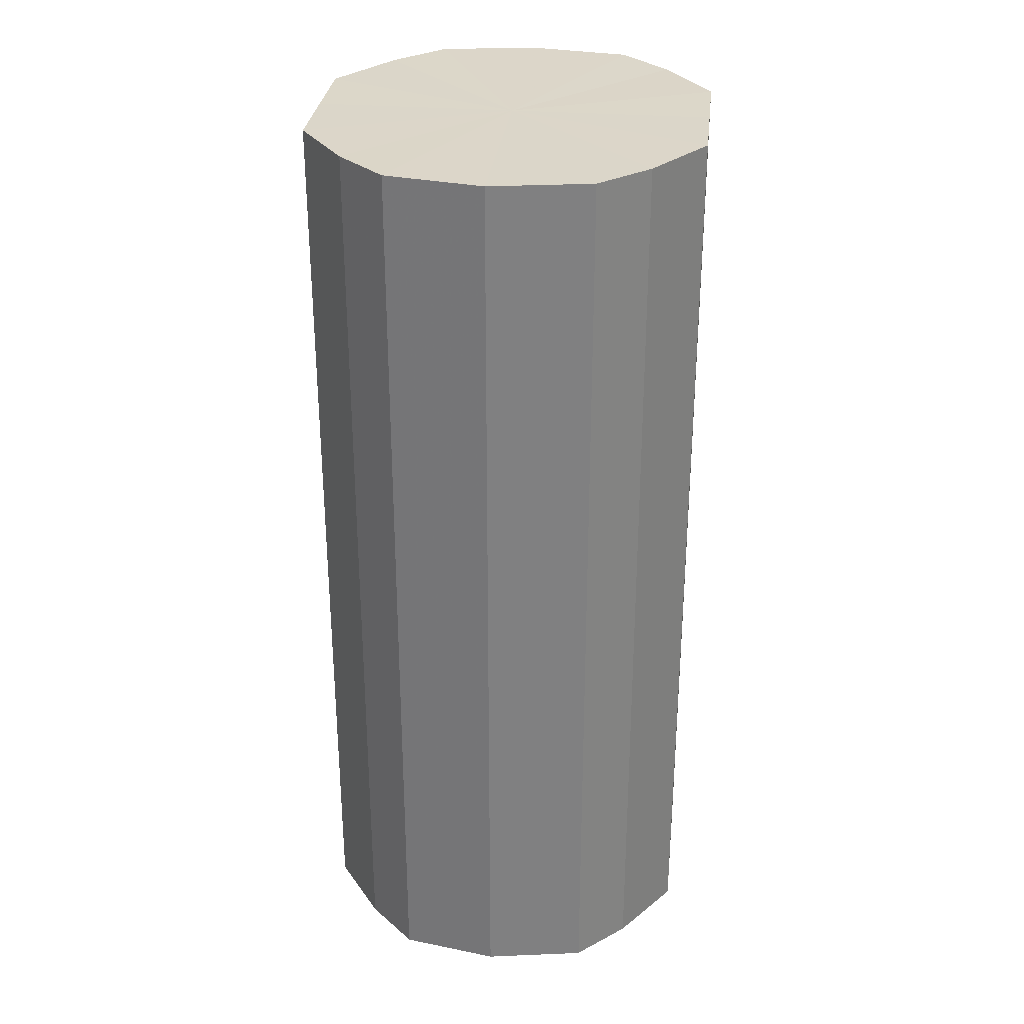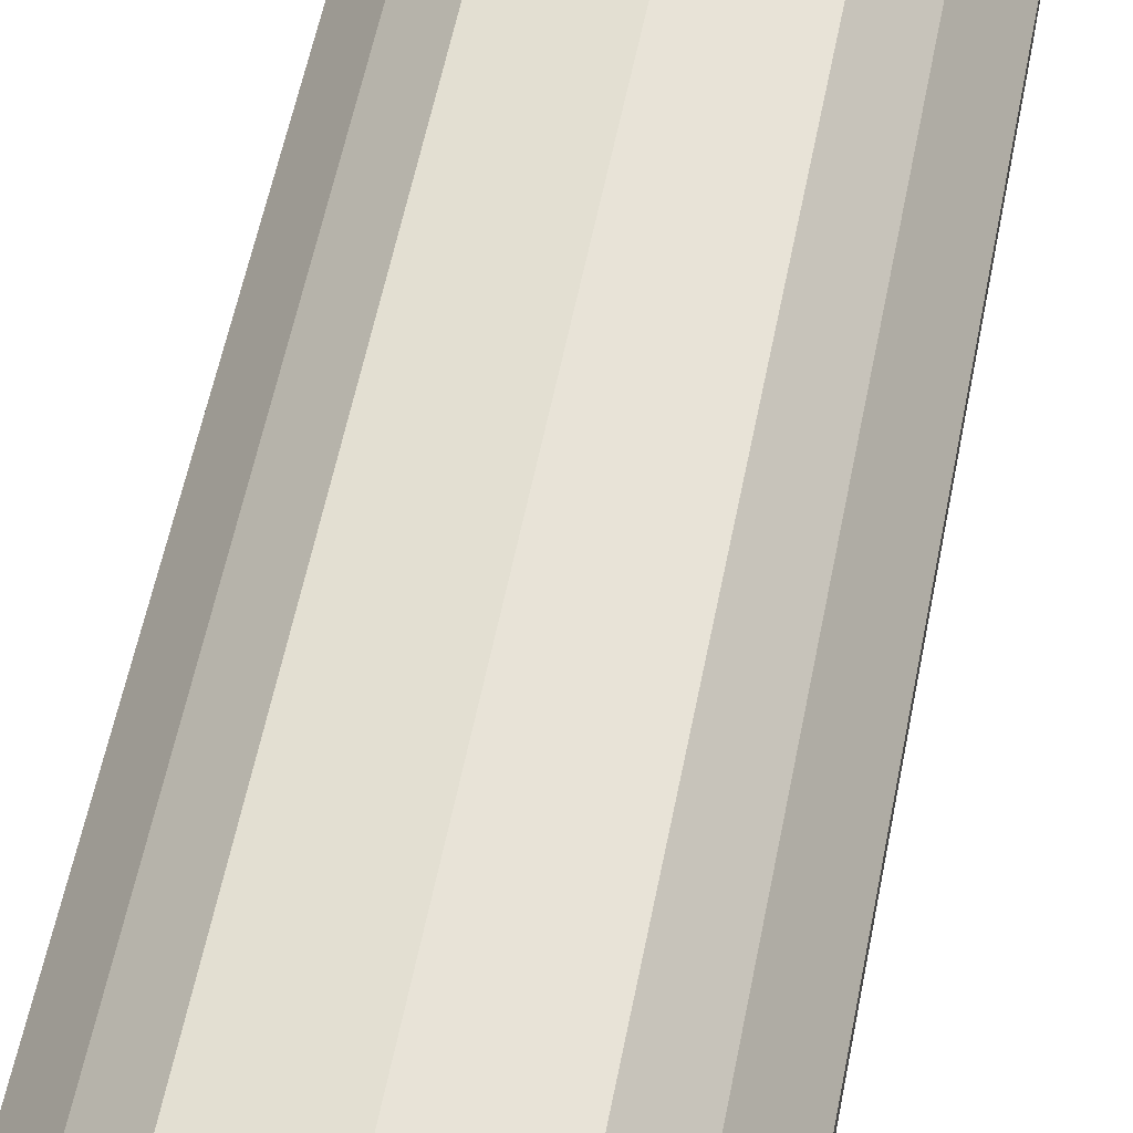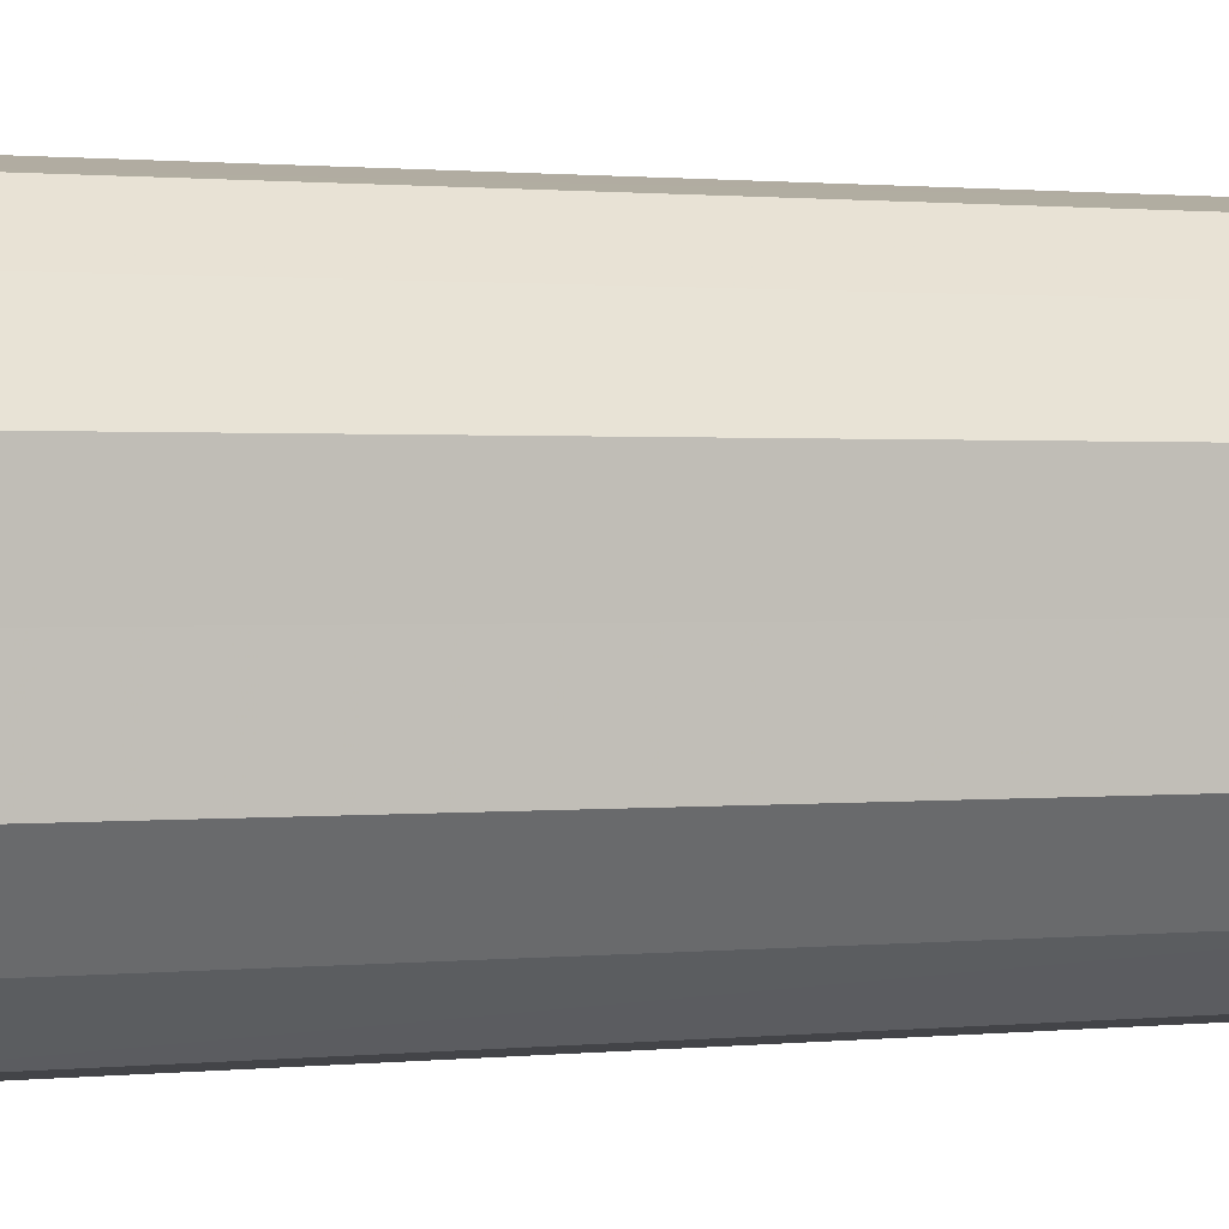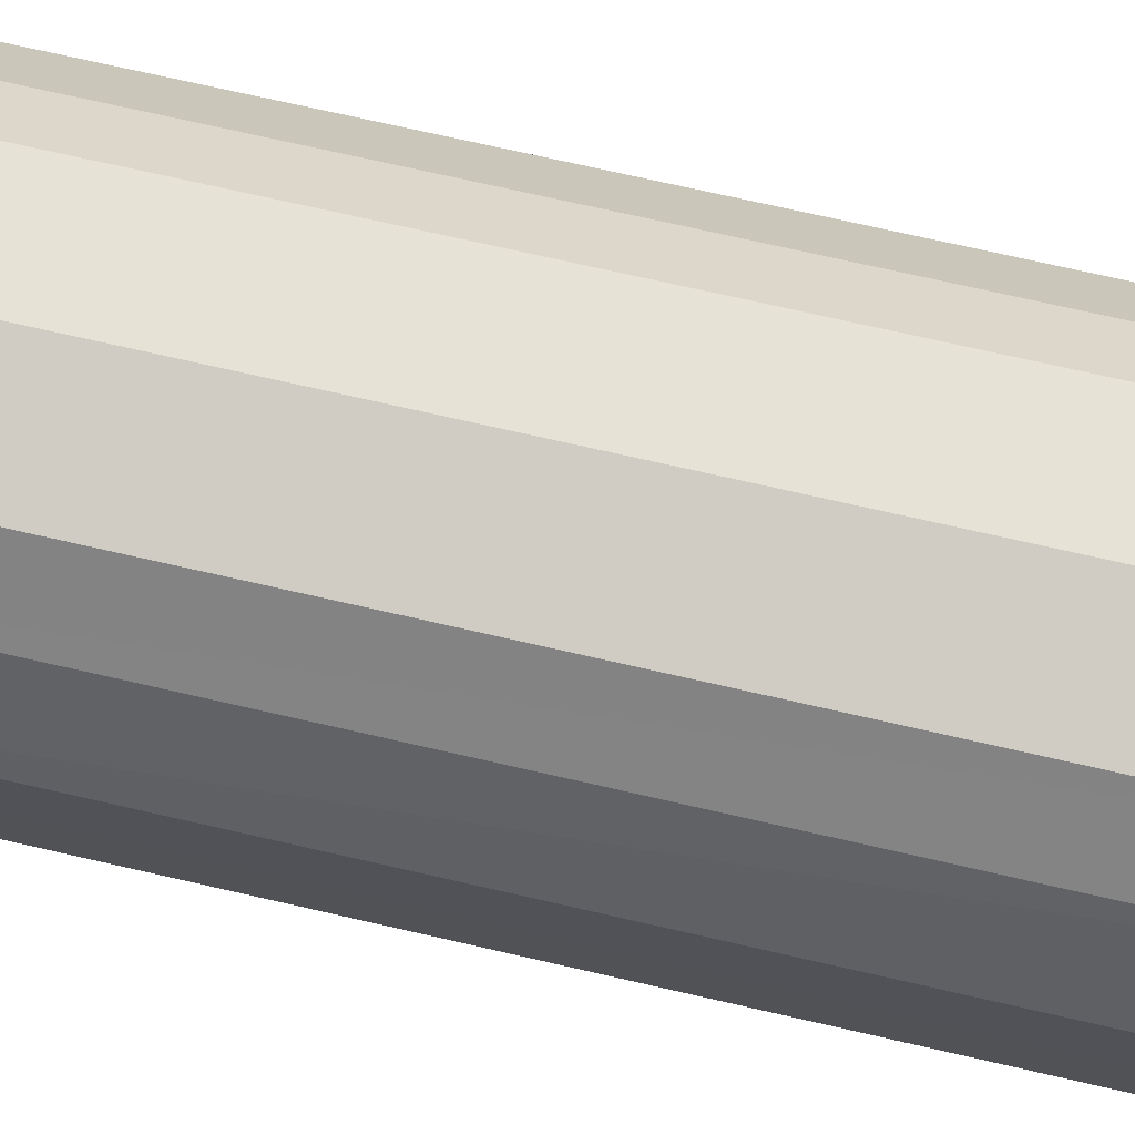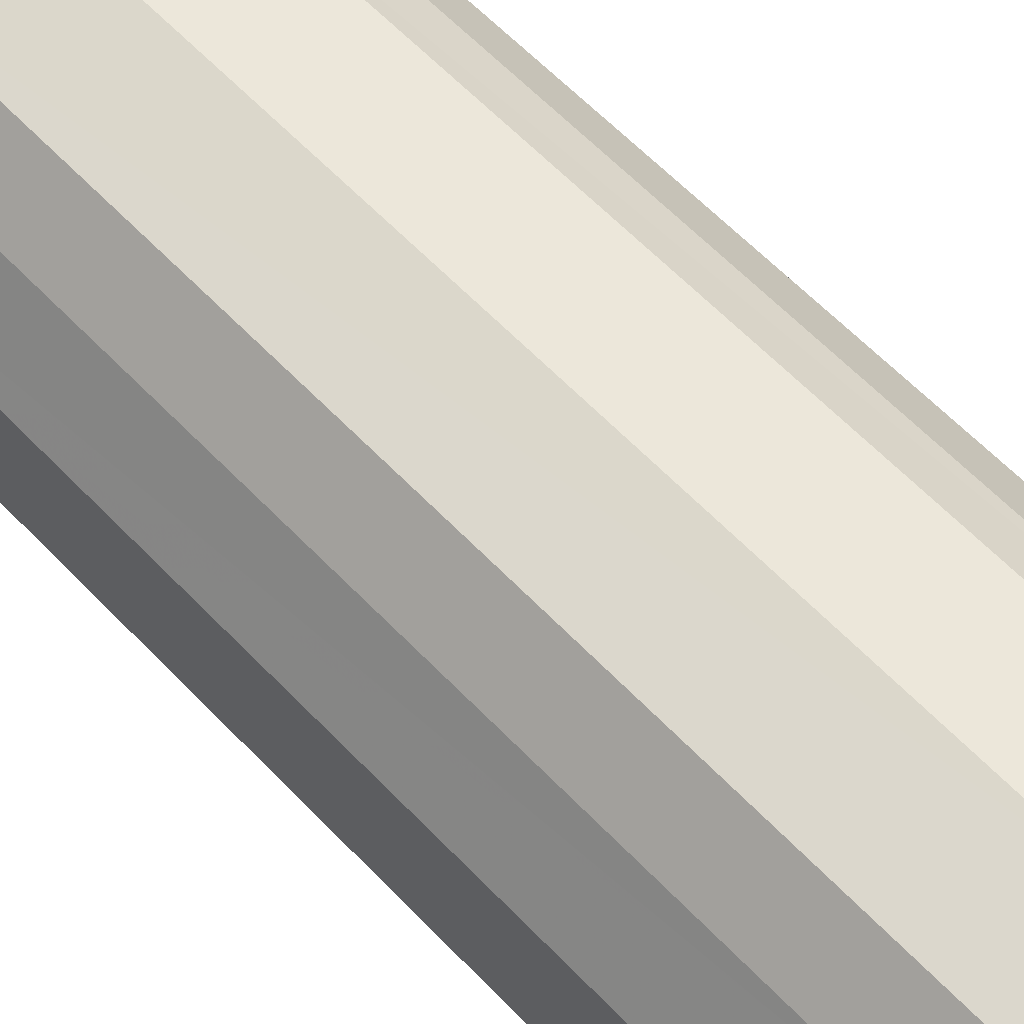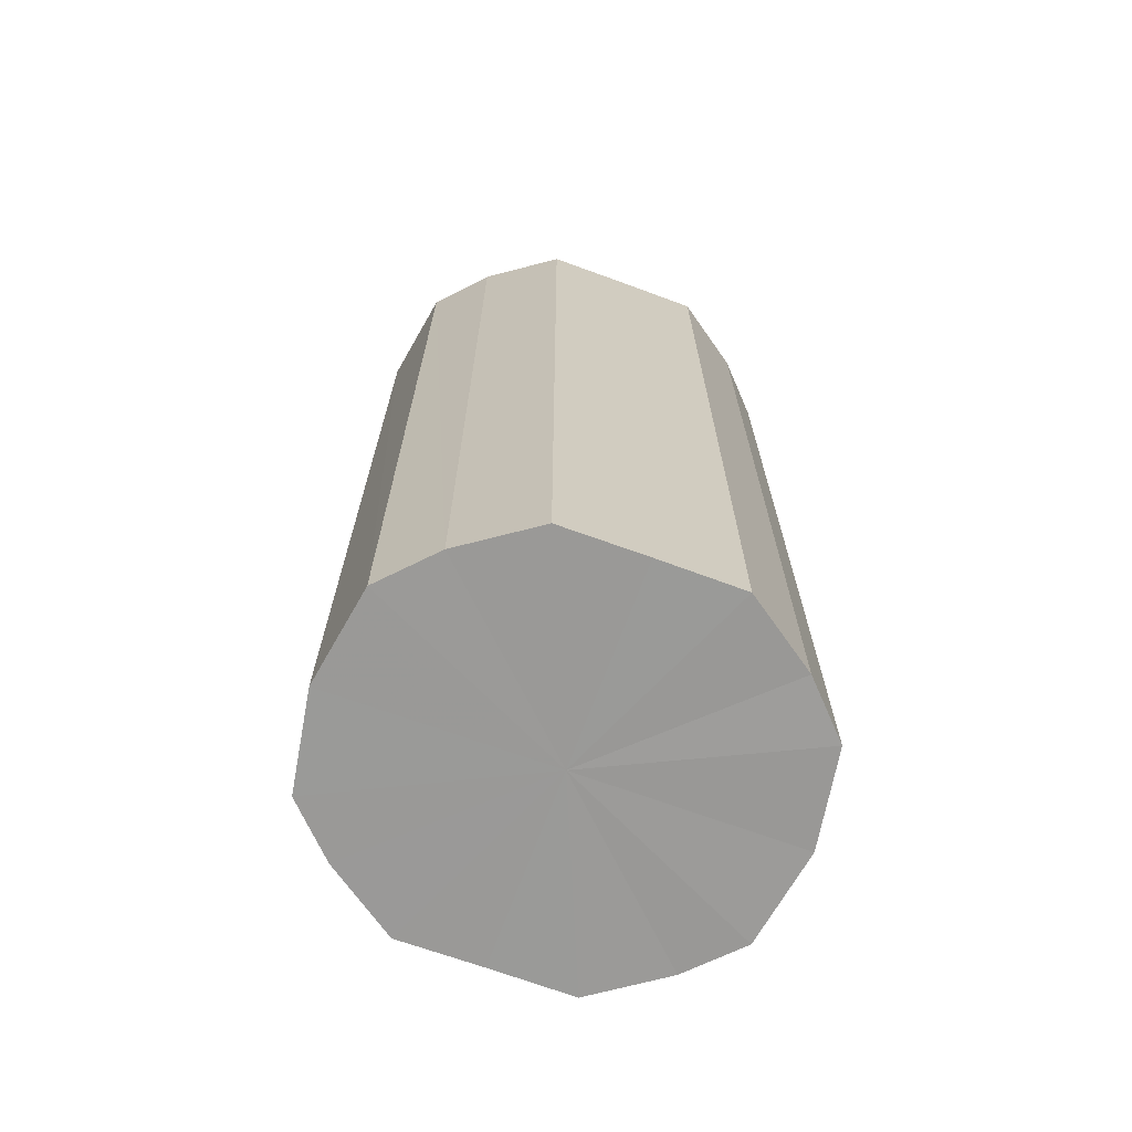
<metadata>
{"format":"obj","ext":"obj","renderer":"f3d","projection":"perspective","resolution":1024,"background":"white","views":[{"elev":30.1,"azim":-173.5,"up":"+Y"},{"elev":60.4,"azim":11.5,"up":"+Z"},{"elev":1.0,"azim":68.2,"up":"+Z"},{"elev":73.9,"azim":-77.2,"up":"+Z"},{"elev":63.6,"azim":-44.0,"up":"+Z"},{"elev":-69.1,"azim":-110.1,"up":"+Y"}]}
</metadata>
<code>
o 26132
v 2248 1875 9
v 2247 1875 9.003
v 2248 1876 9
v 2247 1875 9.013
v 2247 1876 9.003
v 2248 1875 9.003
v 2248 1876 9.003
v 2247 1875 9.027
v 2247 1876 9.013
v 2248 1875 9.013
v 2248 1876 9.013
v 2247 1875 9.044
v 2247 1876 9.027
v 2248 1875 9.027
v 2248 1876 9.027
v 2247 1875 9.061
v 2247 1876 9.044
v 2248 1875 9.044
v 2248 1876 9.044
v 2247 1875 9.076
v 2247 1876 9.061
v 2248 1875 9.061
v 2248 1876 9.061
v 2247 1875 9.086
v 2247 1876 9.076
v 2248 1875 9.076
v 2248 1876 9.076
v 2248 1875 9.089
v 2247 1876 9.086
v 2248 1875 9.086
v 2248 1876 9.086
v 2248 1876 9.089
v 2248 1876 9
v 2247 1875 9.003
v 2247 1876 9.003
v 2247 1875 9.013
v 2247 1876 9.013
v 2248 1876 9.003
v 2248 1875 9
v 2248 1876 9.013
v 2248 1875 9.003
v 2247 1875 9.027
v 2247 1876 9.027
v 2248 1876 9.027
v 2248 1875 9.013
v 2248 1876 9.044
v 2248 1875 9.027
v 2247 1875 9.044
v 2247 1876 9.044
v 2248 1876 9.061
v 2248 1875 9.044
v 2248 1876 9.076
v 2248 1875 9.061
v 2247 1875 9.061
v 2247 1876 9.061
v 2248 1876 9.086
v 2248 1875 9.076
v 2248 1876 9.089
v 2248 1875 9.086
v 2247 1875 9.076
v 2247 1876 9.076
v 2247 1876 9.086
v 2248 1875 9.089
v 2247 1875 9.086
v 2248 1875 9.044
v 2247 1875 9.003
v 2248 1875 9
v 2247 1875 9.013
v 2248 1875 9.003
v 2247 1875 9.027
v 2248 1875 9.013
v 2247 1875 9.044
v 2248 1875 9.027
v 2247 1875 9.061
v 2248 1875 9.044
v 2247 1875 9.076
v 2248 1875 9.061
v 2247 1875 9.086
v 2248 1875 9.076
v 2248 1875 9.089
v 2248 1875 9.086
v 2248 1876 9.044
v 2248 1876 9
v 2247 1876 9.003
v 2248 1876 9.003
v 2247 1876 9.013
v 2248 1876 9.013
v 2247 1876 9.027
v 2248 1876 9.027
v 2247 1876 9.044
v 2248 1876 9.044
v 2247 1876 9.061
v 2248 1876 9.061
v 2247 1876 9.076
v 2248 1876 9.076
v 2247 1876 9.086
v 2248 1876 9.086
v 2248 1876 9.089
f 1 2 3
f 2 4 5
f 6 1 7
f 4 8 9
f 10 6 11
f 8 12 13
f 14 10 15
f 12 16 17
f 18 14 19
f 16 20 21
f 22 18 23
f 20 24 25
f 26 22 27
f 24 28 29
f 30 26 31
f 28 30 32
f 33 34 35
f 35 36 37
f 38 39 33
f 40 41 38
f 37 42 43
f 44 45 40
f 46 47 44
f 43 48 49
f 50 51 46
f 52 53 50
f 49 54 55
f 56 57 52
f 58 59 56
f 55 60 61
f 62 63 58
f 61 64 62
f 65 66 67
f 65 68 66
f 65 67 69
f 65 70 68
f 65 69 71
f 65 72 70
f 65 71 73
f 65 74 72
f 65 73 75
f 65 76 74
f 65 75 77
f 65 78 76
f 65 77 79
f 65 80 78
f 65 79 81
f 65 81 80
f 82 83 84
f 82 85 83
f 82 84 86
f 82 87 85
f 82 86 88
f 82 89 87
f 82 88 90
f 82 91 89
f 82 90 92
f 82 93 91
f 82 92 94
f 82 95 93
f 82 94 96
f 82 97 95
f 82 96 98
f 82 98 97

</code>
